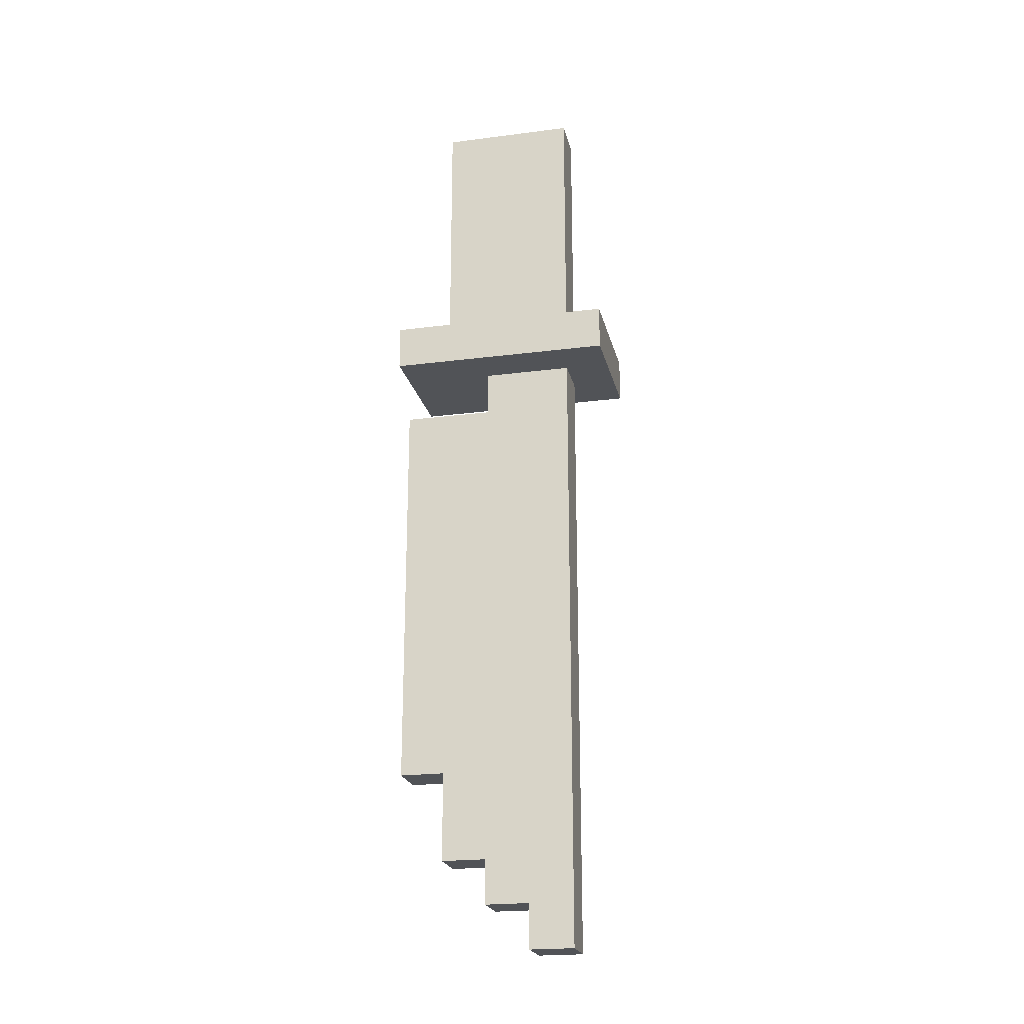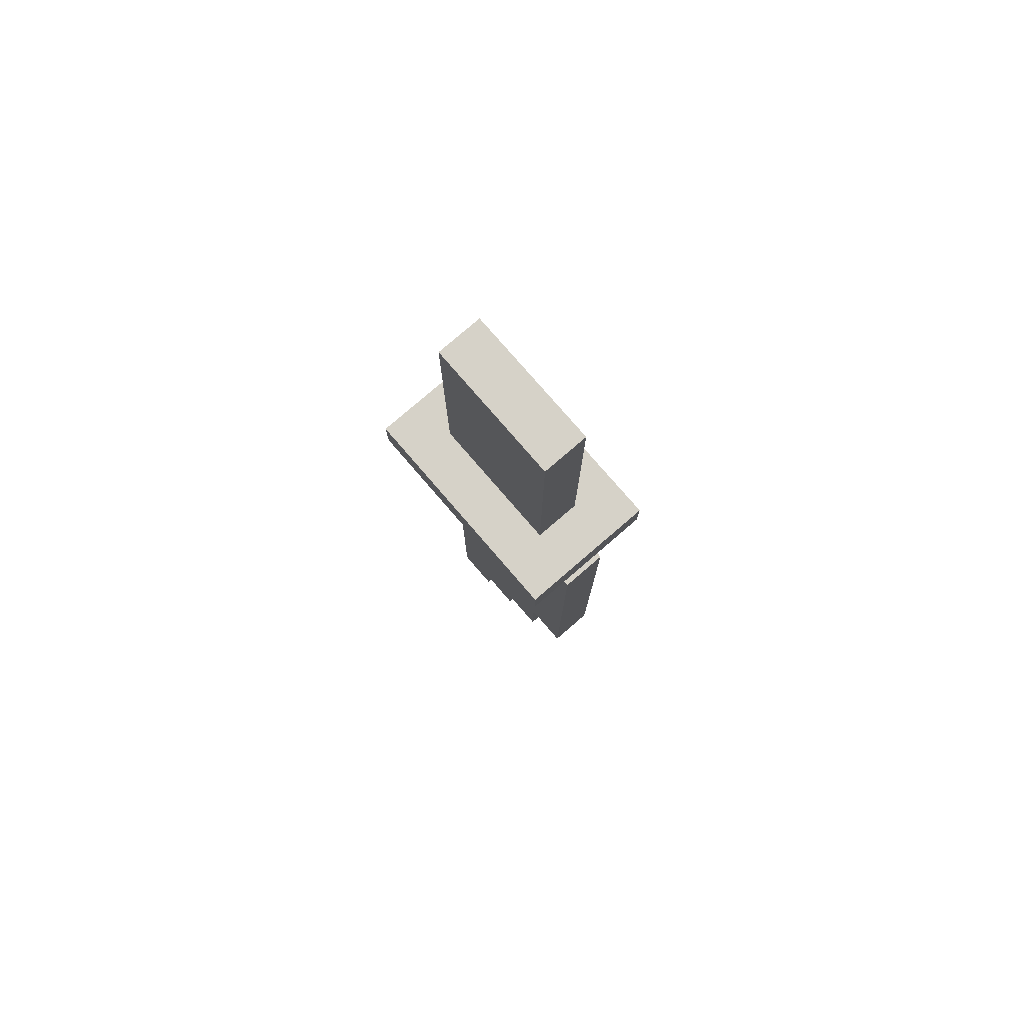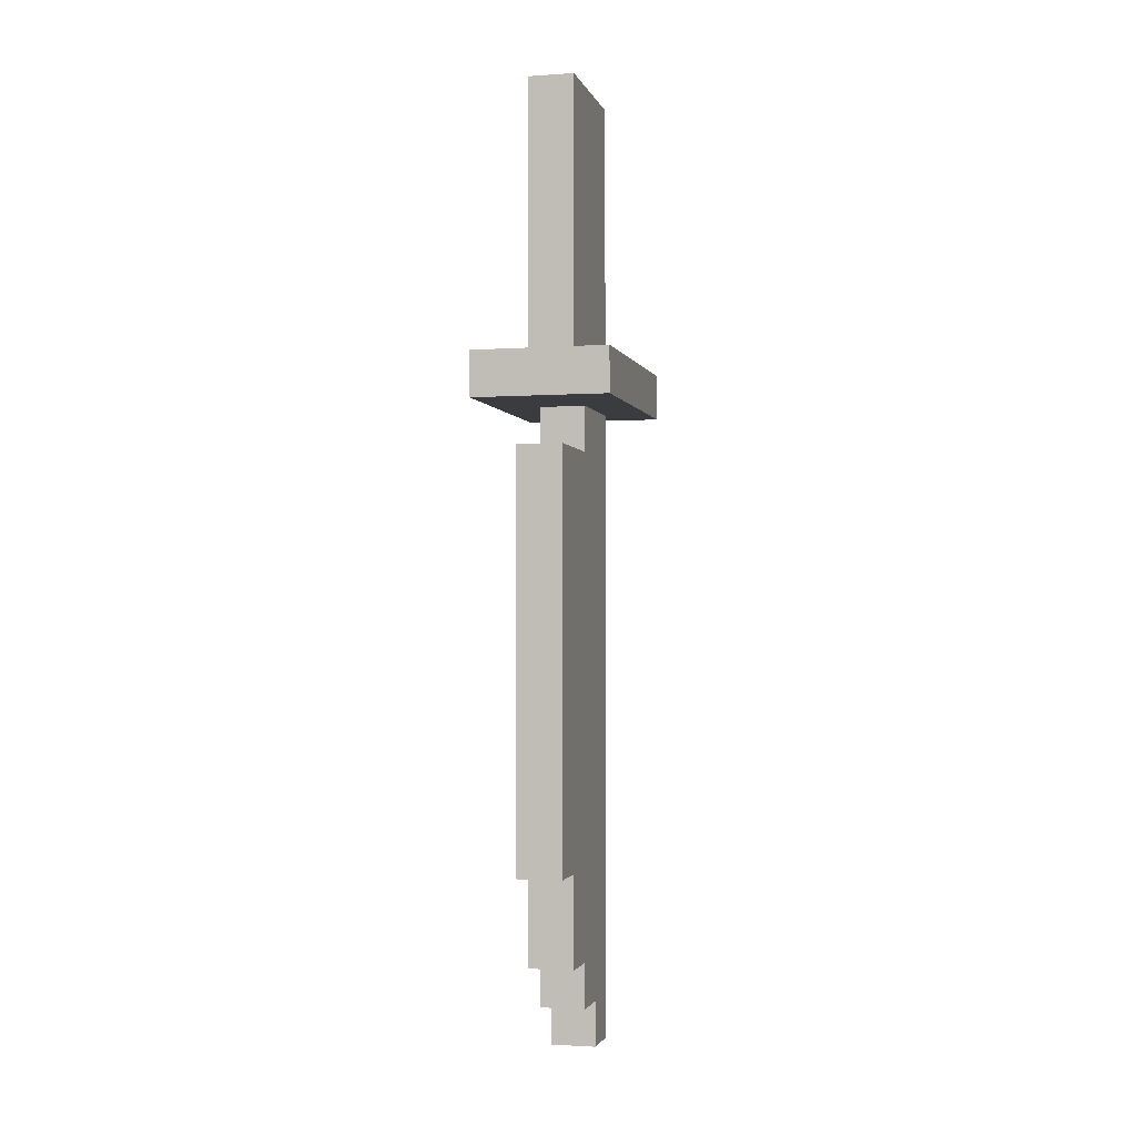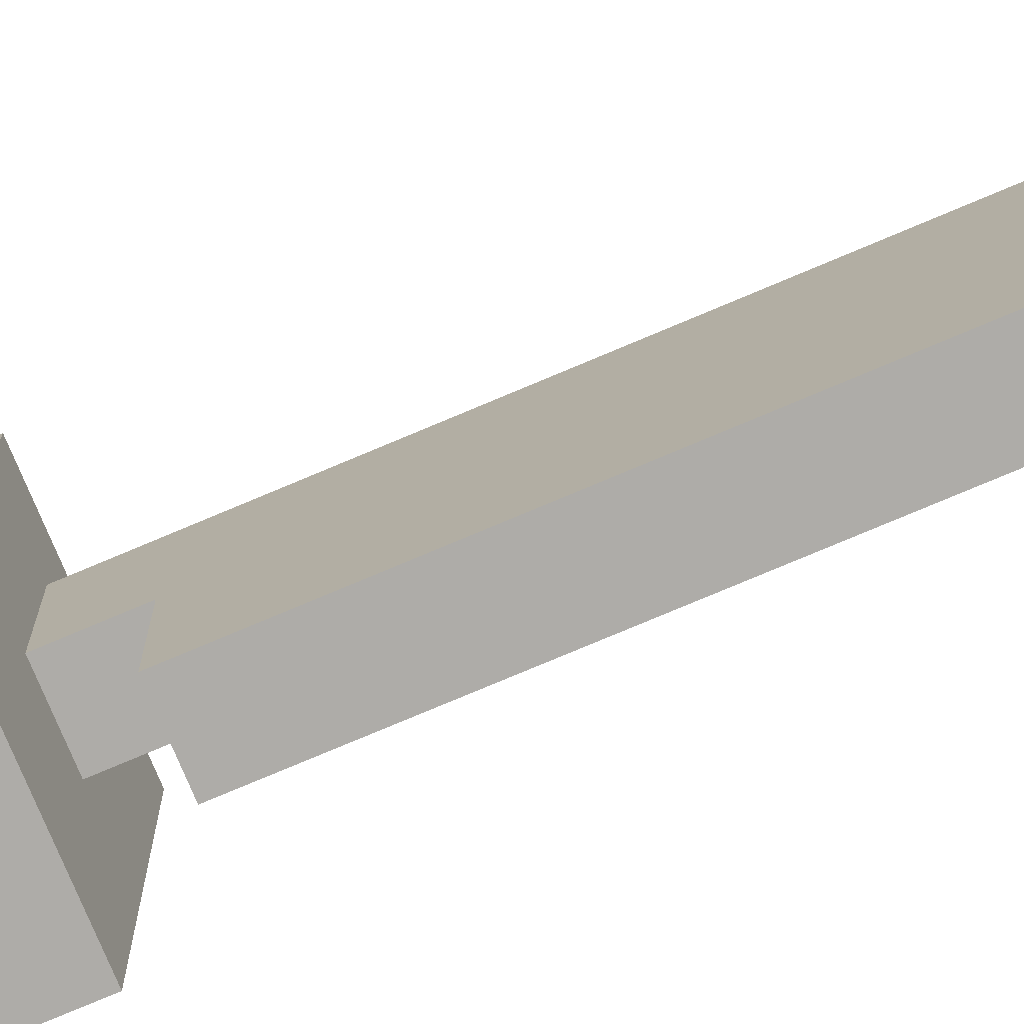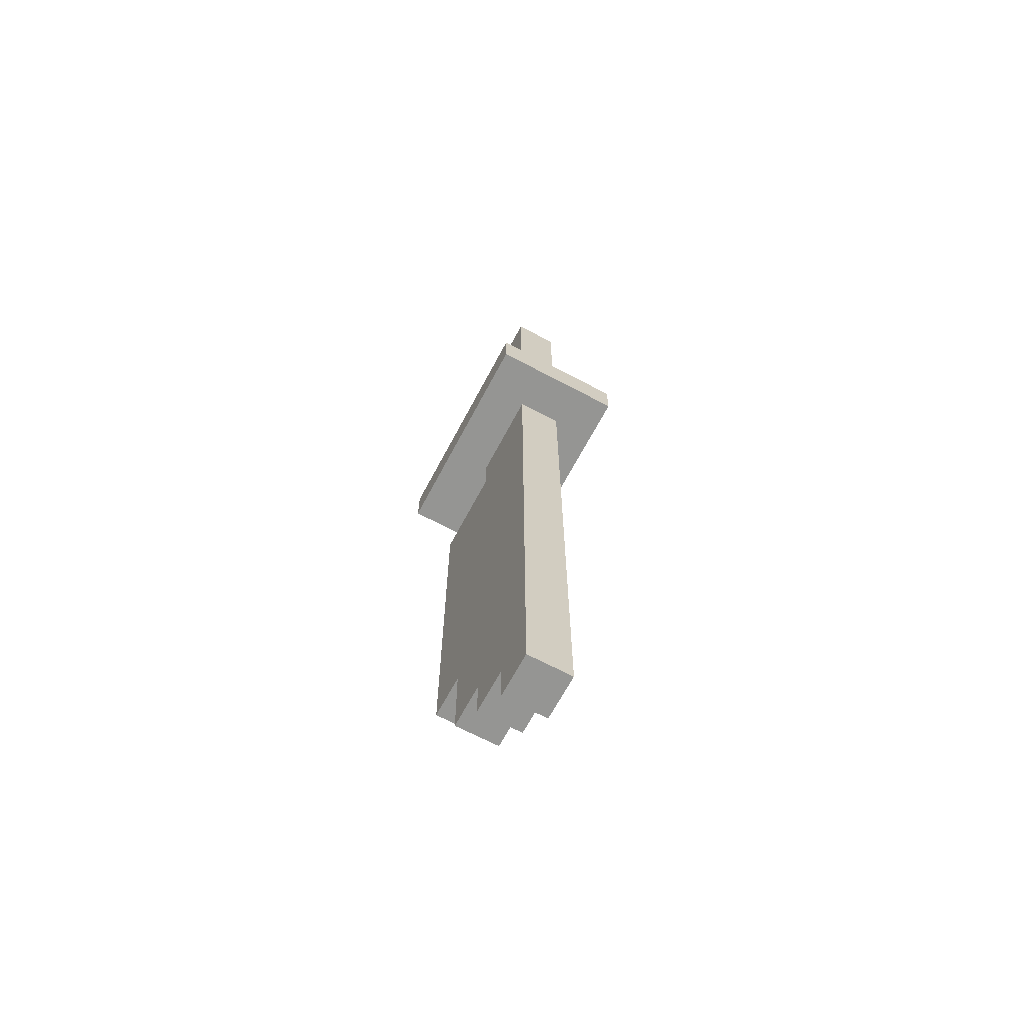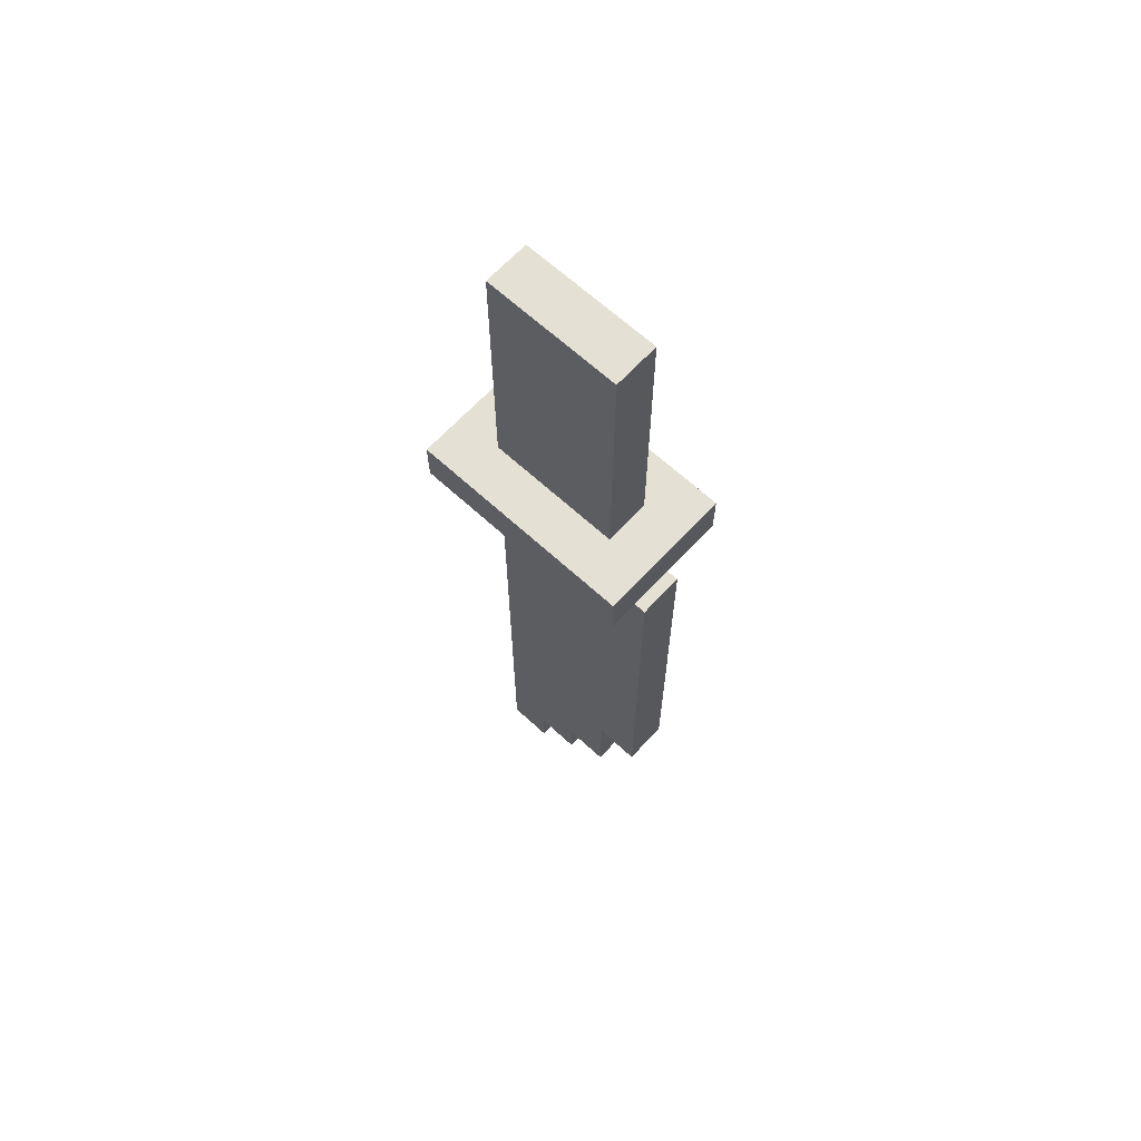
<metadata>
{"format":"obj","ext":"obj","renderer":"f3d","projection":"perspective","resolution":1024,"background":"white","views":[{"elev":-21.9,"azim":102.7,"up":"+Z"},{"elev":78.1,"azim":-40.8,"up":"+Z"},{"elev":-2.0,"azim":13.9,"up":"+Z"},{"elev":-76.8,"azim":112.9,"up":"+Y"},{"elev":-67.3,"azim":152.0,"up":"+Z"},{"elev":65.6,"azim":-47.3,"up":"+Z"}]}
</metadata>
<code>
o
v 17.4 0.1 0.5
v 17.4 0.1 0.4
v 17.4 0.6 0.5
v 17.4 0.6 0.4
v 17.5 0.1 0.3
v 17.5 0.1 -0.6
v 17.5 0.2 1.1
v 17.5 0.2 0.5
v 17.5 0.2 -0.6
v 17.5 0.2 -0.8
v 17.5 0.3 0.4
v 17.5 0.3 0.3
v 17.5 0.3 -0.8
v 17.5 0.3 -0.9
v 17.5 0.4 -0.9
v 17.5 0.4 -1
v 17.5 0.5 1.1
v 17.5 0.5 0.5
v 17.5 0.5 0.4
v 17.5 0.5 -1
v 17.6 0.1 0.3
v 17.6 0.1 -0.6
v 17.6 0.2 1.1
v 17.6 0.2 0.5
v 17.6 0.2 -0.6
v 17.6 0.2 -0.8
v 17.6 0.3 0.4
v 17.6 0.3 0.3
v 17.6 0.3 -0.8
v 17.6 0.3 -0.9
v 17.6 0.4 -0.9
v 17.6 0.4 -1
v 17.6 0.5 1.1
v 17.6 0.5 0.5
v 17.6 0.5 0.4
v 17.6 0.5 -1
v 17.7 0.1 0.5
v 17.7 0.1 0.4
v 17.7 0.6 0.5
v 17.7 0.6 0.4
v 17.5 0.2 1.1
v 17.5 0.5 1.1
v 17.6 0.2 1.1
v 17.6 0.5 1.1
v 17.4 0.1 0.5
v 17.4 0.6 0.5
v 17.5 0.2 0.5
v 17.5 0.5 0.5
v 17.6 0.2 0.5
v 17.6 0.5 0.5
v 17.7 0.1 0.5
v 17.7 0.6 0.5
v 17.5 0.1 0.3
v 17.5 0.3 0.3
v 17.6 0.1 0.3
v 17.6 0.3 0.3
v 17.4 0.1 0.4
v 17.4 0.6 0.4
v 17.5 0.2 0.4
v 17.5 0.3 0.4
v 17.5 0.5 0.4
v 17.6 0.2 0.4
v 17.6 0.3 0.4
v 17.6 0.5 0.4
v 17.7 0.1 0.4
v 17.7 0.6 0.4
v 17.5 0.1 -0.6
v 17.5 0.2 -0.6
v 17.6 0.1 -0.6
v 17.6 0.2 -0.6
v 17.5 0.2 -0.8
v 17.5 0.3 -0.8
v 17.6 0.2 -0.8
v 17.6 0.3 -0.8
v 17.5 0.3 -0.9
v 17.5 0.4 -0.9
v 17.6 0.3 -0.9
v 17.6 0.4 -0.9
v 17.5 0.4 -1
v 17.5 0.5 -1
v 17.6 0.4 -1
v 17.6 0.5 -1
v 17.4 0.1 0.5
v 17.7 0.1 0.5
v 17.4 0.1 0.4
v 17.7 0.1 0.4
v 17.5 0.1 0.3
v 17.6 0.1 0.3
v 17.5 0.1 -0.6
v 17.6 0.1 -0.6
v 17.5 0.2 1.1
v 17.6 0.2 1.1
v 17.5 0.2 0.5
v 17.6 0.2 0.5
v 17.5 0.2 -0.6
v 17.6 0.2 -0.6
v 17.5 0.2 -0.8
v 17.6 0.2 -0.8
v 17.5 0.3 0.4
v 17.6 0.3 0.4
v 17.5 0.3 0.3
v 17.6 0.3 0.3
v 17.5 0.3 -0.8
v 17.6 0.3 -0.8
v 17.5 0.3 -0.9
v 17.6 0.3 -0.9
v 17.5 0.4 -0.9
v 17.6 0.4 -0.9
v 17.5 0.4 -1
v 17.6 0.4 -1
v 17.5 0.5 1.1
v 17.6 0.5 1.1
v 17.5 0.5 0.5
v 17.6 0.5 0.5
v 17.5 0.5 0.4
v 17.6 0.5 0.4
v 17.5 0.5 -1
v 17.6 0.5 -1
v 17.4 0.6 0.5
v 17.7 0.6 0.5
v 17.4 0.6 0.4
v 17.7 0.6 0.4
f 3 2 1
f 4 2 3
f 9 6 5
f 12 9 5
f 12 10 9
f 13 10 12
f 15 12 11
f 15 14 13
f 15 13 12
f 17 8 7
f 18 8 17
f 19 16 15
f 19 15 11
f 20 16 19
f 21 22 25
f 21 25 28
f 25 26 28
f 28 26 29
f 27 28 31
f 29 30 31
f 28 29 31
f 23 24 33
f 33 24 34
f 31 32 35
f 27 31 35
f 35 32 36
f 37 38 39
f 39 38 40
f 43 42 41
f 44 42 43
f 47 46 45
f 48 46 47
f 49 47 45
f 50 46 48
f 51 49 45
f 51 50 49
f 52 46 50
f 52 50 51
f 55 54 53
f 56 54 55
f 57 58 59
f 59 58 60
f 60 58 61
f 57 59 62
f 59 60 62
f 62 60 63
f 61 58 64
f 62 63 65
f 63 64 65
f 57 62 65
f 64 58 66
f 65 64 66
f 67 68 69
f 69 68 70
f 71 72 73
f 73 72 74
f 75 76 77
f 77 76 78
f 79 80 81
f 81 80 82
f 85 84 83
f 86 84 85
f 89 88 87
f 90 88 89
f 93 92 91
f 94 92 93
f 97 96 95
f 98 96 97
f 101 100 99
f 102 100 101
f 105 104 103
f 106 104 105
f 109 108 107
f 110 108 109
f 111 112 113
f 113 112 114
f 115 116 117
f 117 116 118
f 119 120 121
f 121 120 122

</code>
